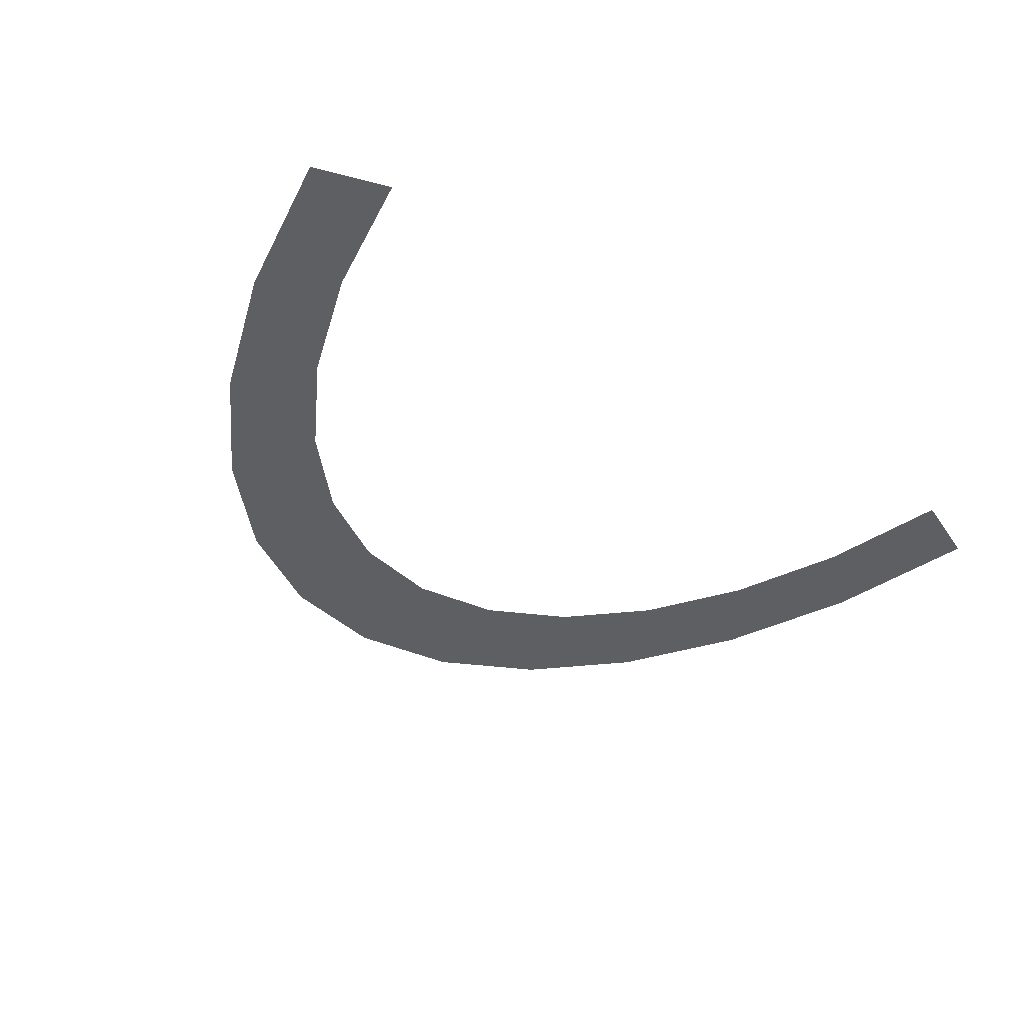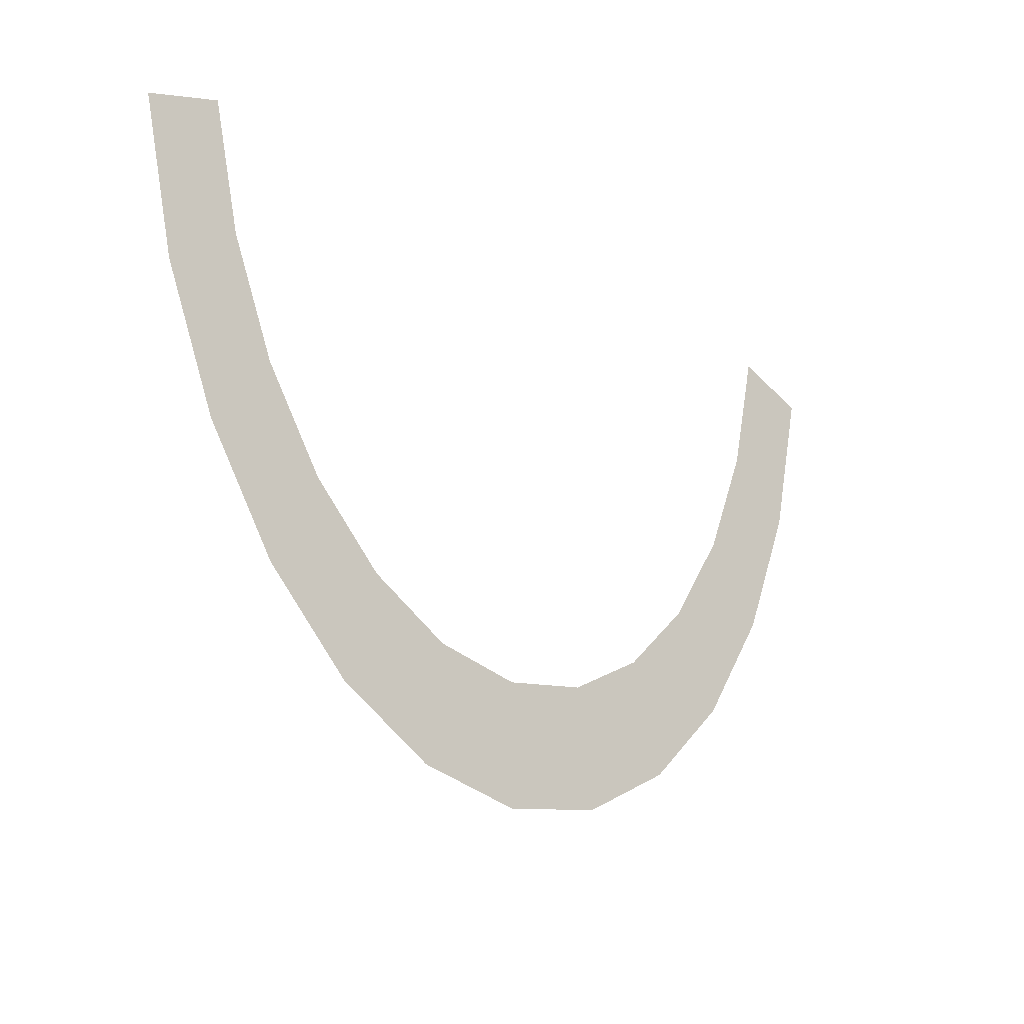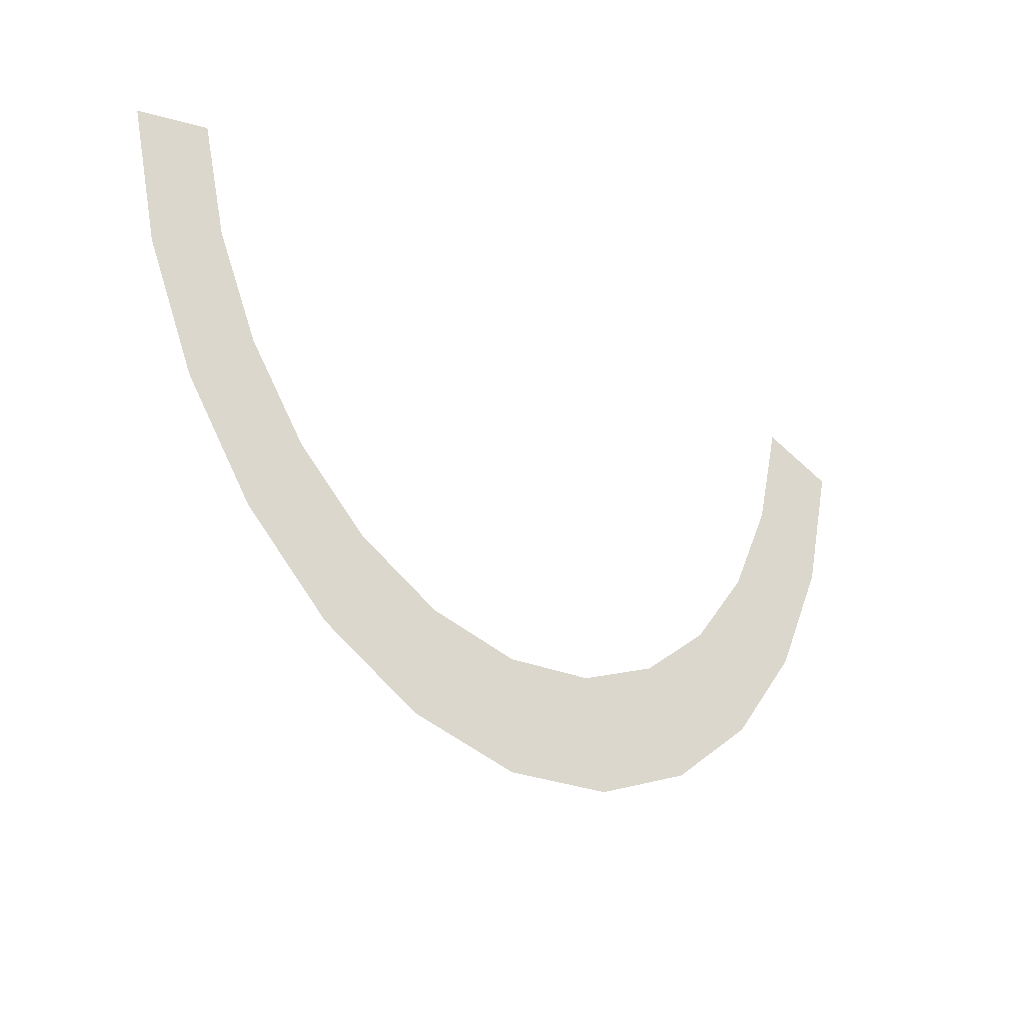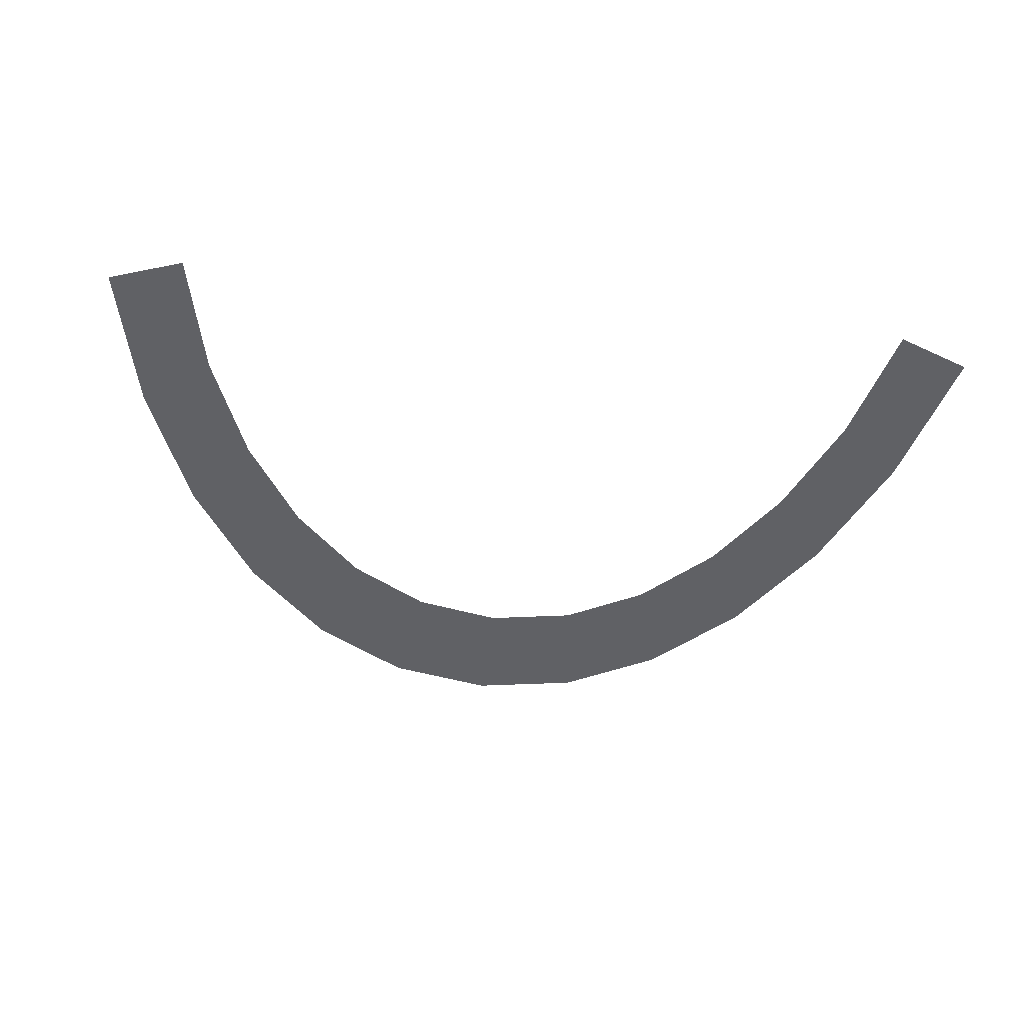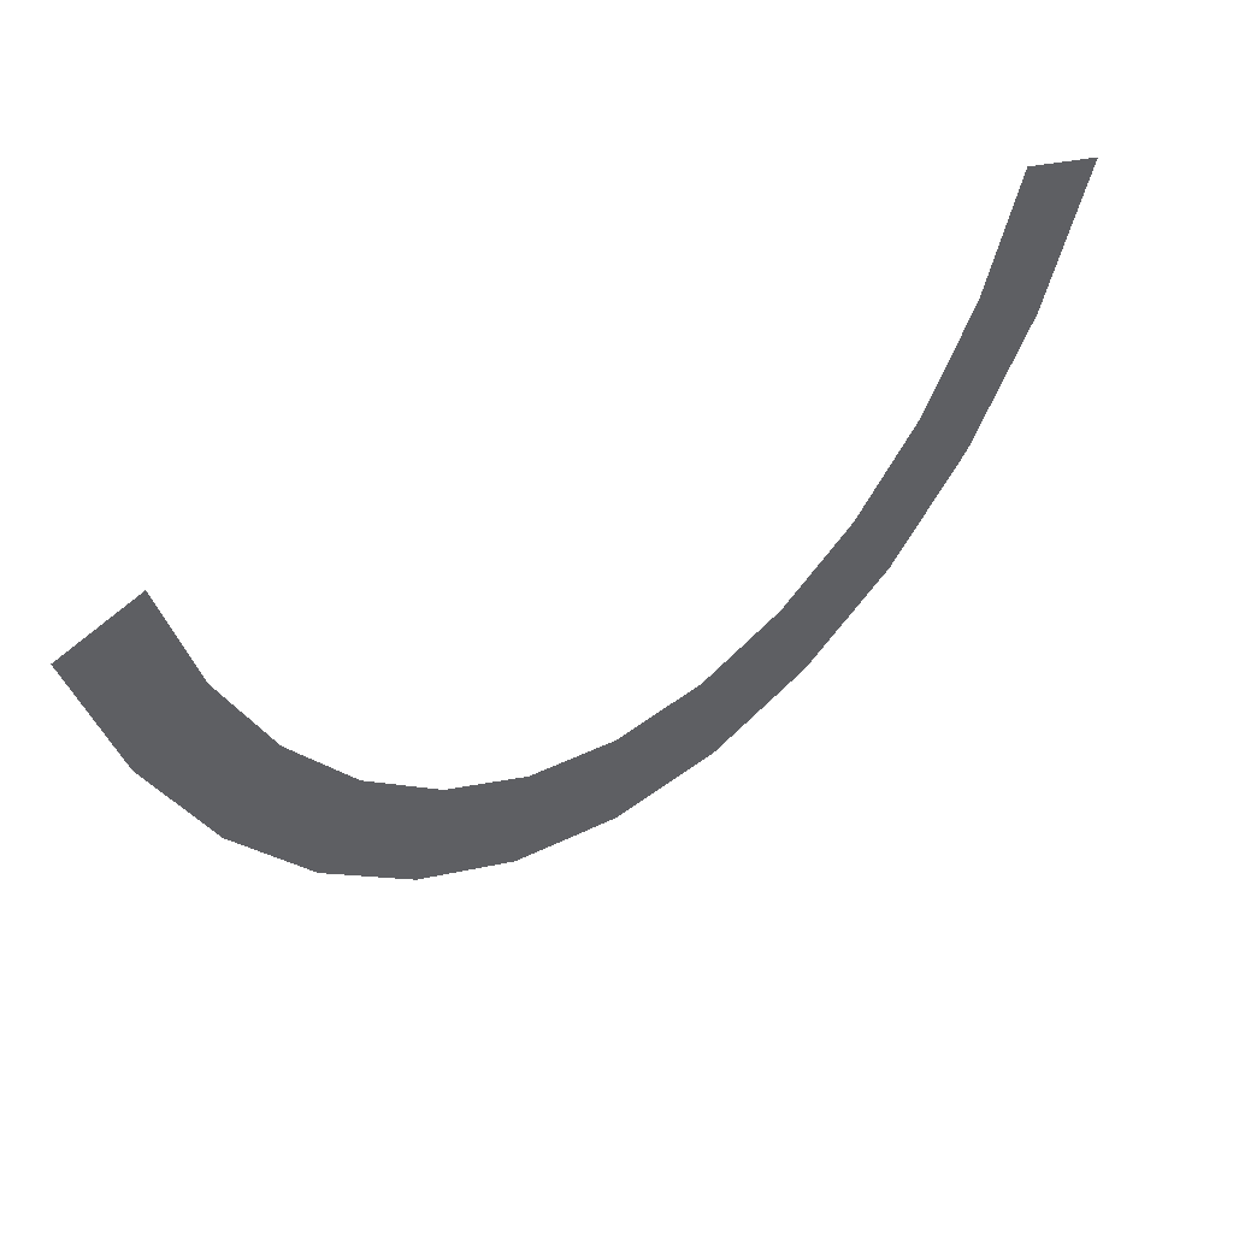
<metadata>
{"format":"obj","ext":"obj","renderer":"f3d","projection":"perspective","resolution":1024,"background":"white","views":[{"elev":-41.6,"azim":-37.9,"up":"+Y"},{"elev":-23.8,"azim":-44.1,"up":"+Z"},{"elev":-39.2,"azim":-37.6,"up":"+Z"},{"elev":-47.5,"azim":-7.4,"up":"+Y"},{"elev":52.5,"azim":-33.2,"up":"+Z"}]}
</metadata>
<code>
v  17.87 0 -6.676
v  16.49 0 -12.81
v  13.74 0 -10.68
v  14.9 0 -5.575
v  14.32 0 -18.22
v  11.94 0 -15.19
v  11.47 0 -22.73
v  9.566 0 -18.95
v  8.067 0 -26.17
v  6.726 0 -21.82
v  4.205 0 -28.36
v  3.512 0 -23.65
v  -0 0 -29.13
v  -0 0 -24.29
v  -4.205 0 -28.36
v  -3.512 0 -23.65
v  -8.067 0 -26.17
v  -6.726 0 -21.82
v  -11.47 0 -22.73
v  -9.566 0 -18.95
v  -14.32 0 -18.22
v  -11.94 0 -15.19
v  -16.49 0 -12.81
v  -13.74 0 -10.68
v  -17.87 0 -6.676
v  -14.9 0 -5.575
o Circle002
g Circle002
f 1 2 3
f 3 4 1
f 2 5 6
f 6 3 2
f 5 7 8
f 8 6 5
f 7 9 10
f 10 8 7
f 9 11 12
f 12 10 9
f 11 13 14
f 14 12 11
f 13 15 16
f 16 14 13
f 15 17 18
f 18 16 15
f 17 19 20
f 20 18 17
f 19 21 22
f 22 20 19
f 21 23 24
f 24 22 21
f 23 25 26
f 26 24 23

</code>
